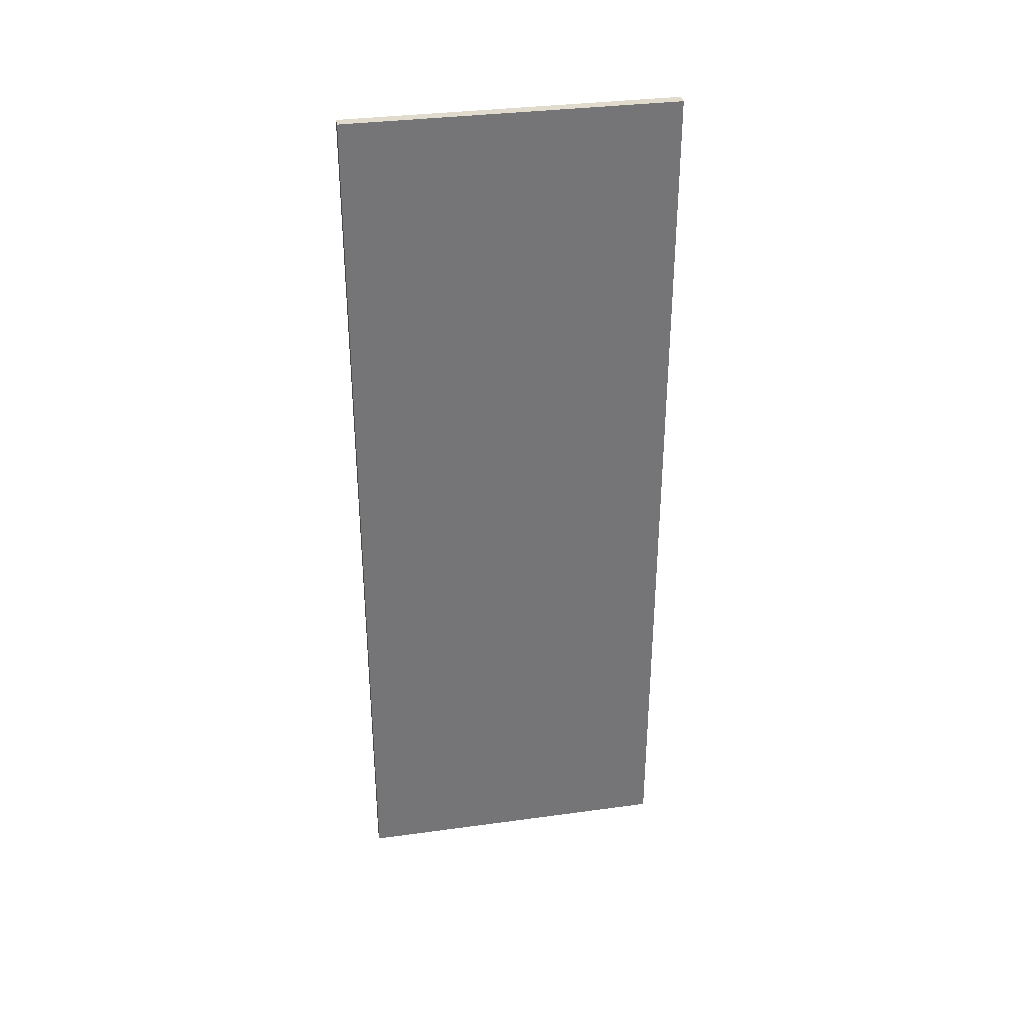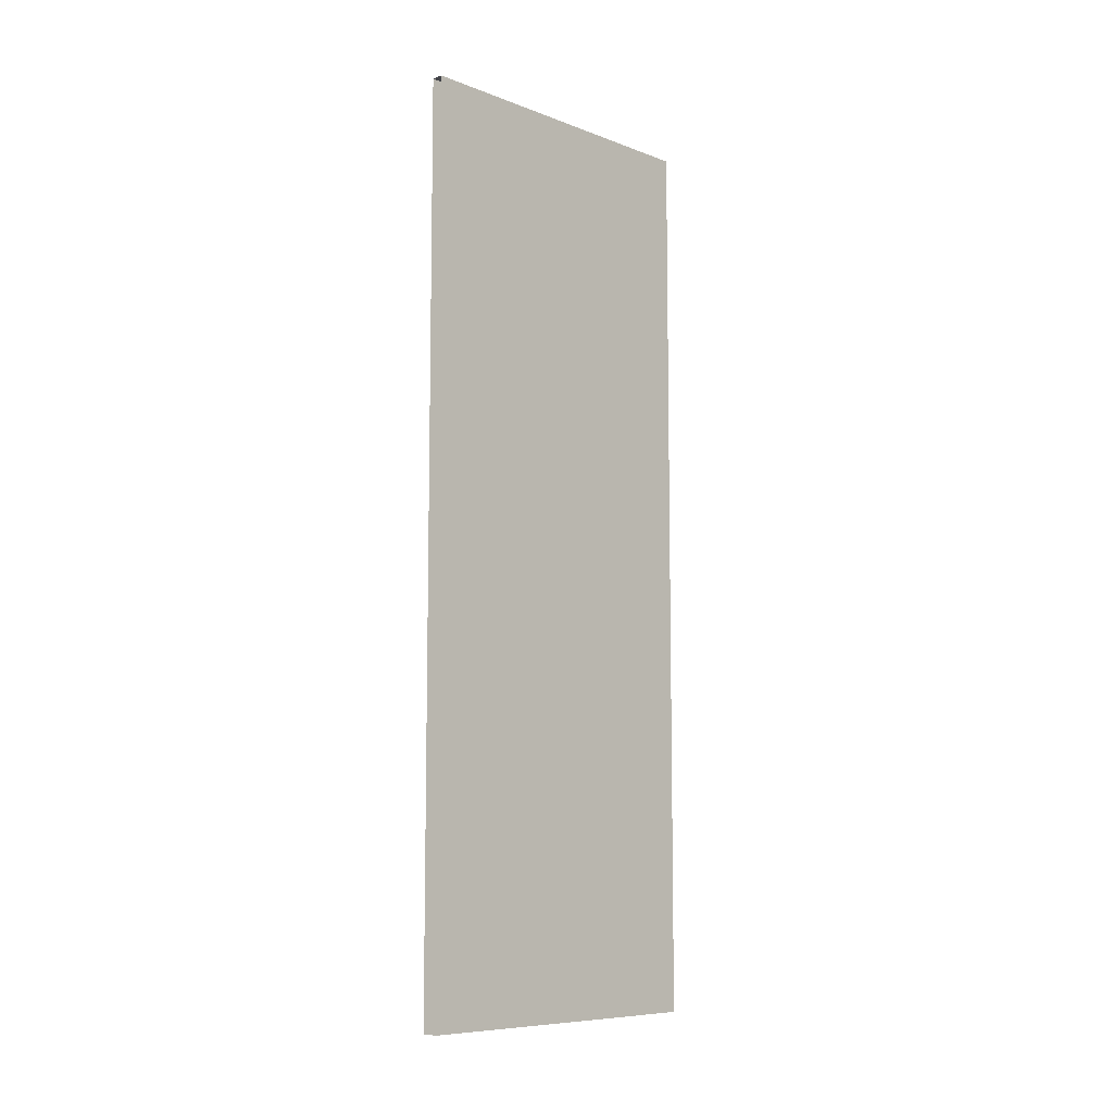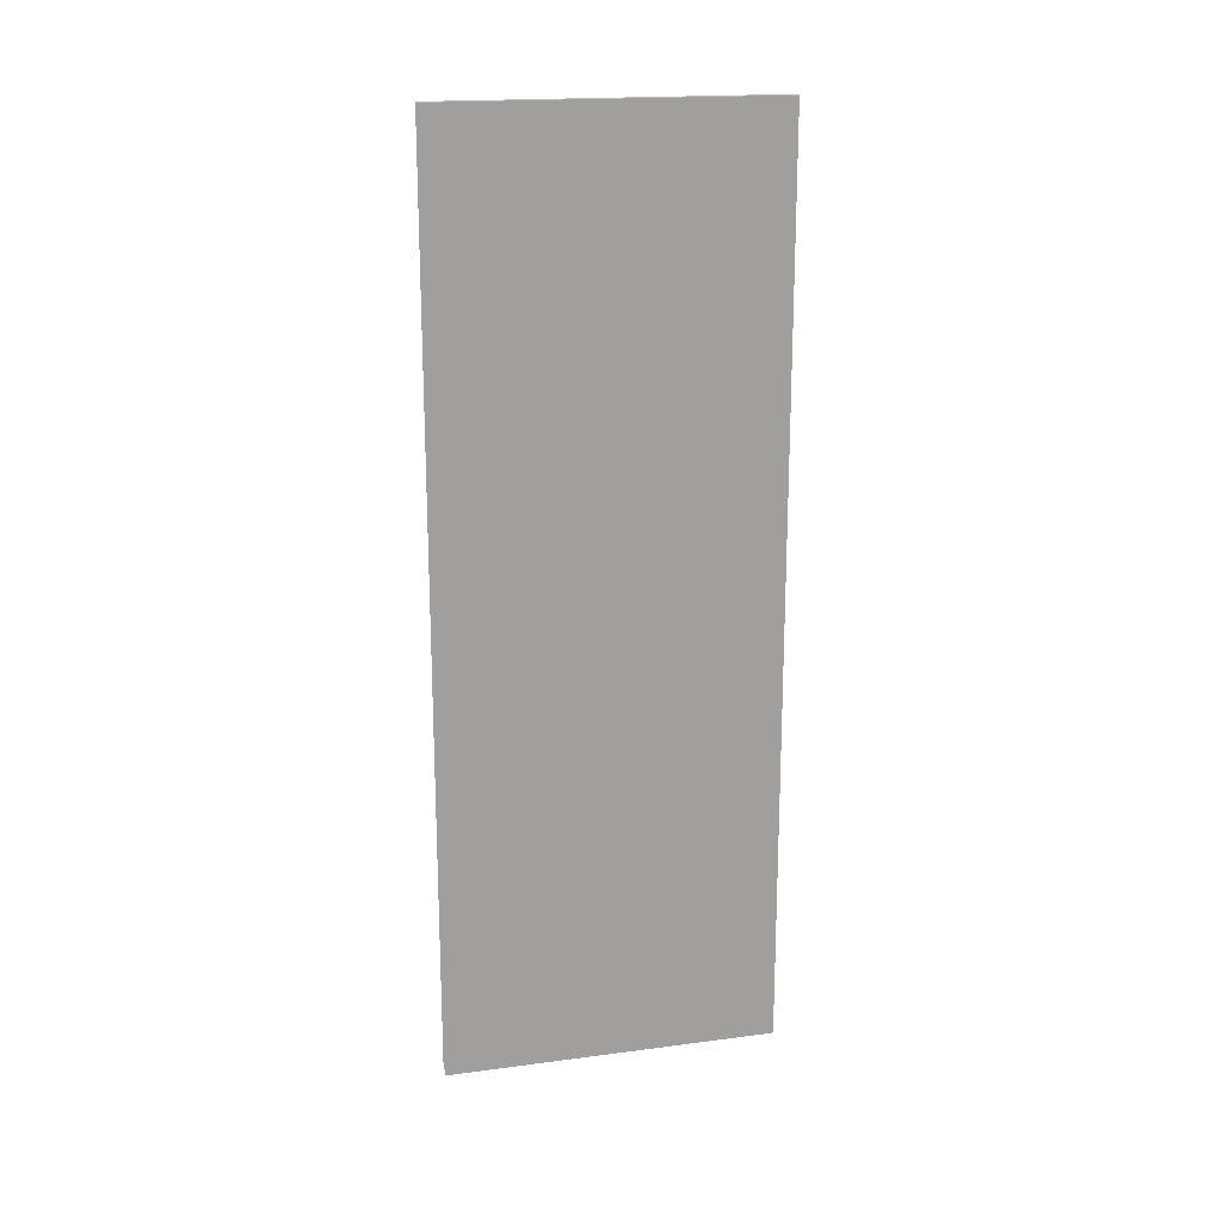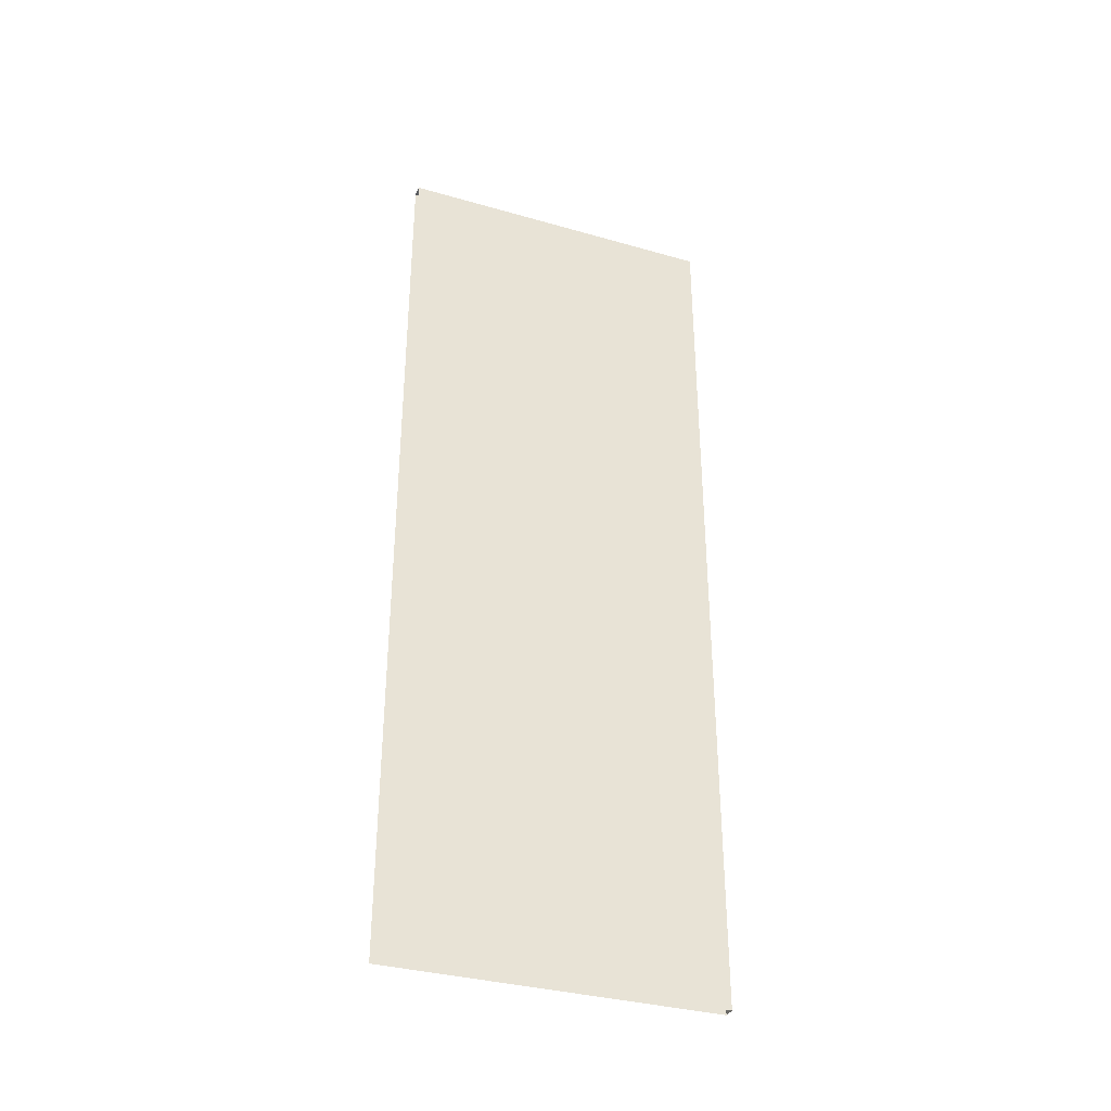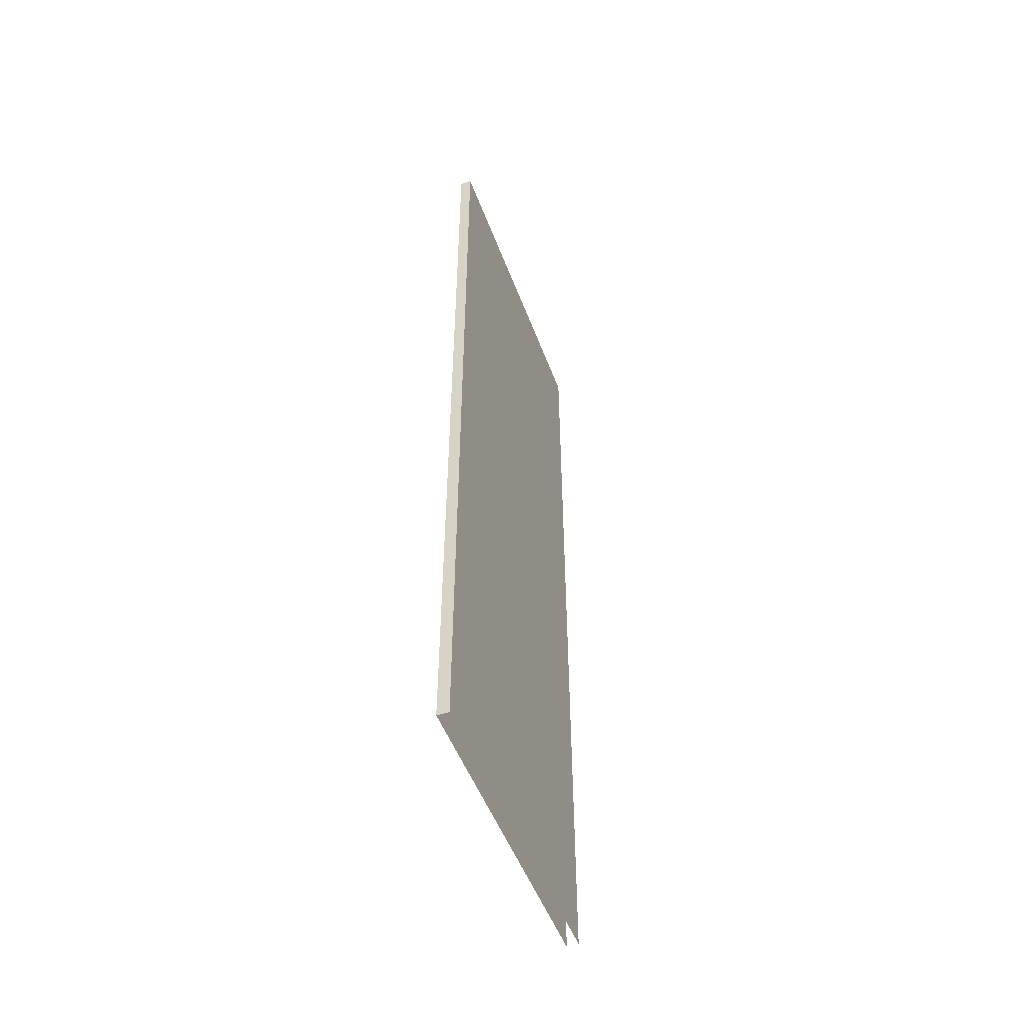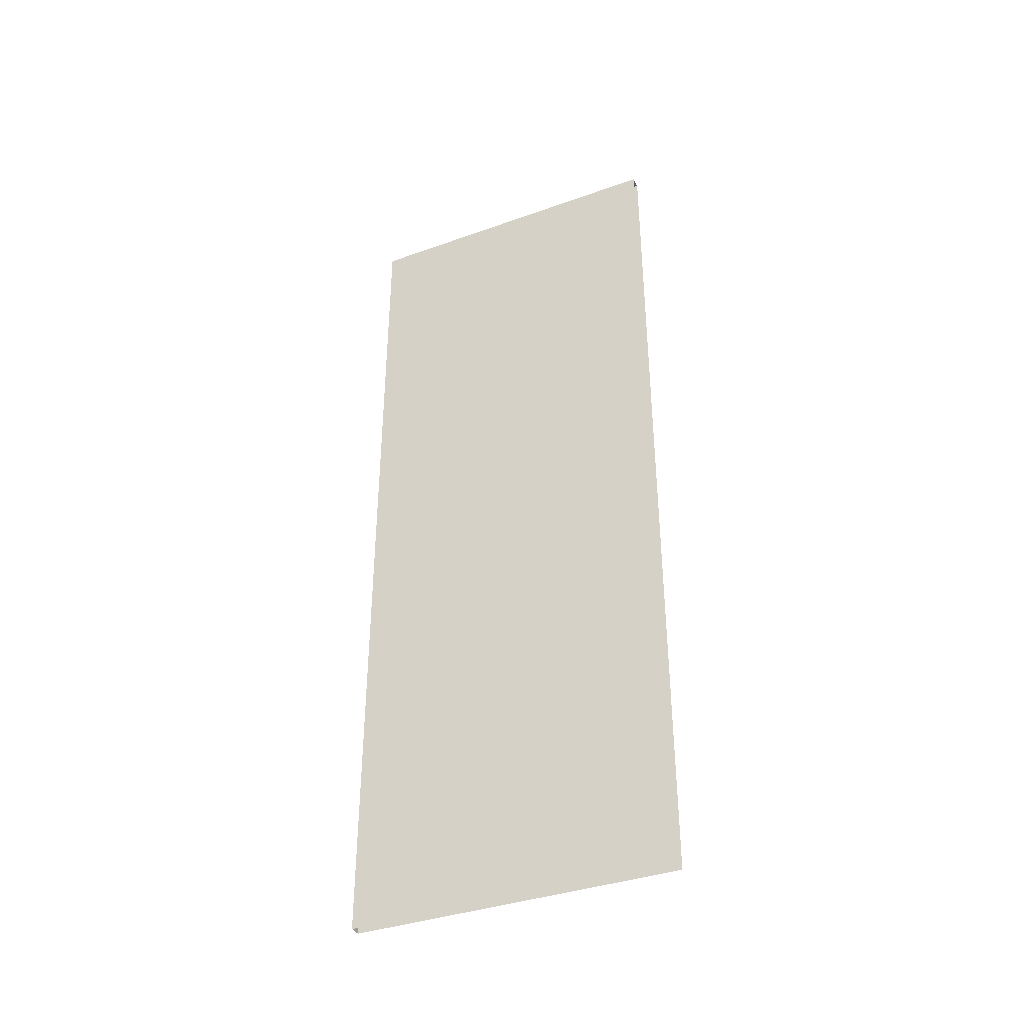
<metadata>
{"format":"obj","ext":"obj","renderer":"f3d","projection":"perspective","resolution":1024,"background":"white","views":[{"elev":33.9,"azim":-100.5,"up":"+Y"},{"elev":-8.5,"azim":44.7,"up":"+Y"},{"elev":18.4,"azim":75.9,"up":"+Y"},{"elev":-34.9,"azim":69.2,"up":"+Y"},{"elev":-50.9,"azim":-159.8,"up":"+Y"},{"elev":-37.8,"azim":-65.5,"up":"+Y"}]}
</metadata>
<code>
o Cube.006
v -35.28 -25.26 10.18
v -35.28 94.97 10.18
v -35.28 94.97 29.48
v -33.72 94.97 29.48
v -33.72 94.97 53.86
v -35.28 94.97 53.86
v -33.72 94.97 10.18
v -33.72 -25.26 29.48
v -33.72 -25.26 10.18
v -33.72 -25.26 53.86
v -35.28 -25.26 29.48
v -35.28 -25.26 53.86
f 1 2 3
f 4 5 6
f 7 4 3
f 8 4 7
f 9 7 2
f 10 5 4
f 11 3 6
f 11 1 3
f 3 4 6
f 2 7 3
f 9 8 7
f 1 9 2
f 8 10 4
f 12 11 6

</code>
